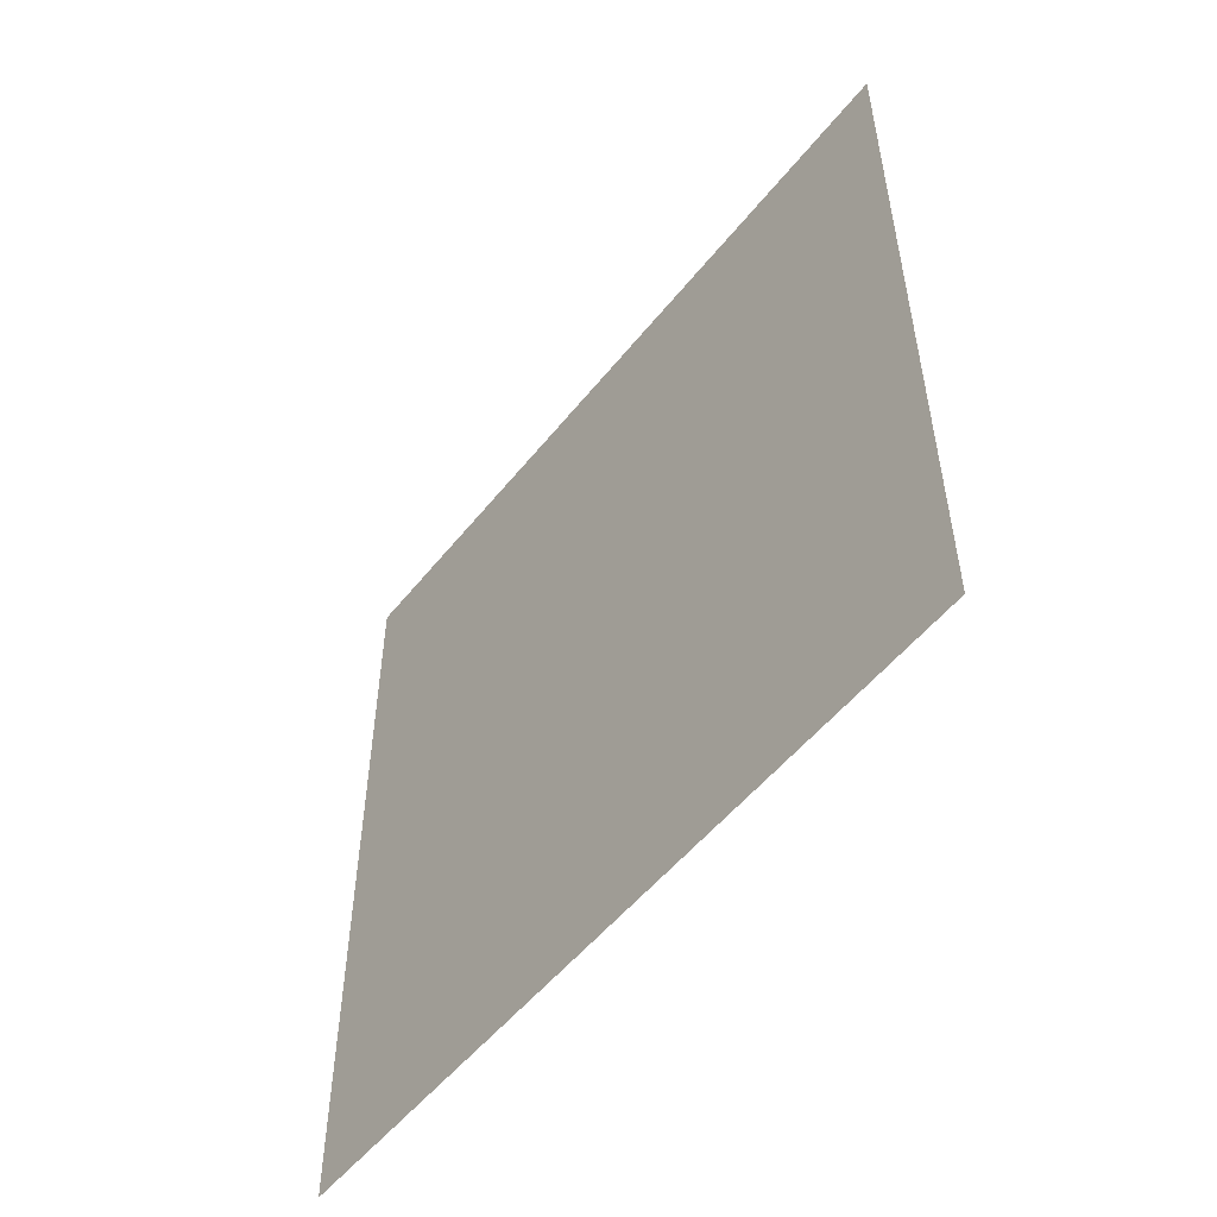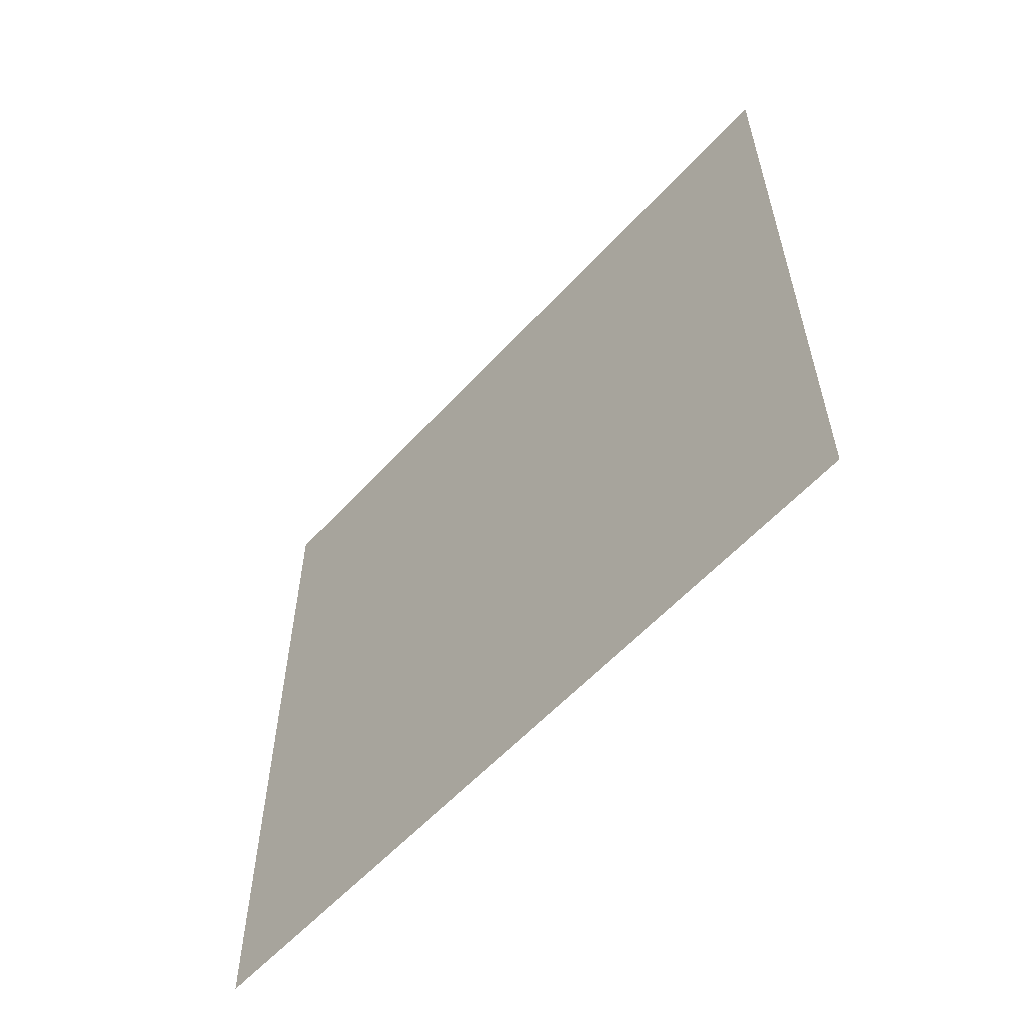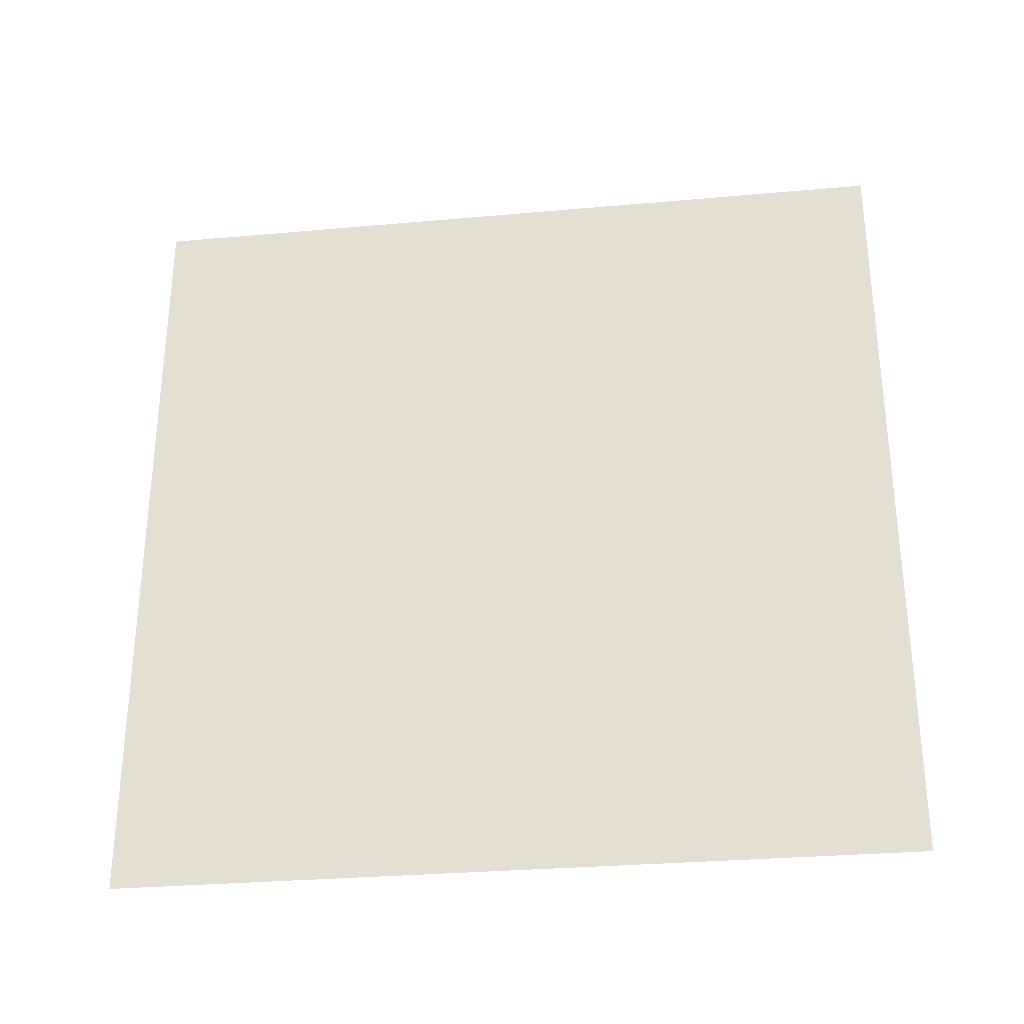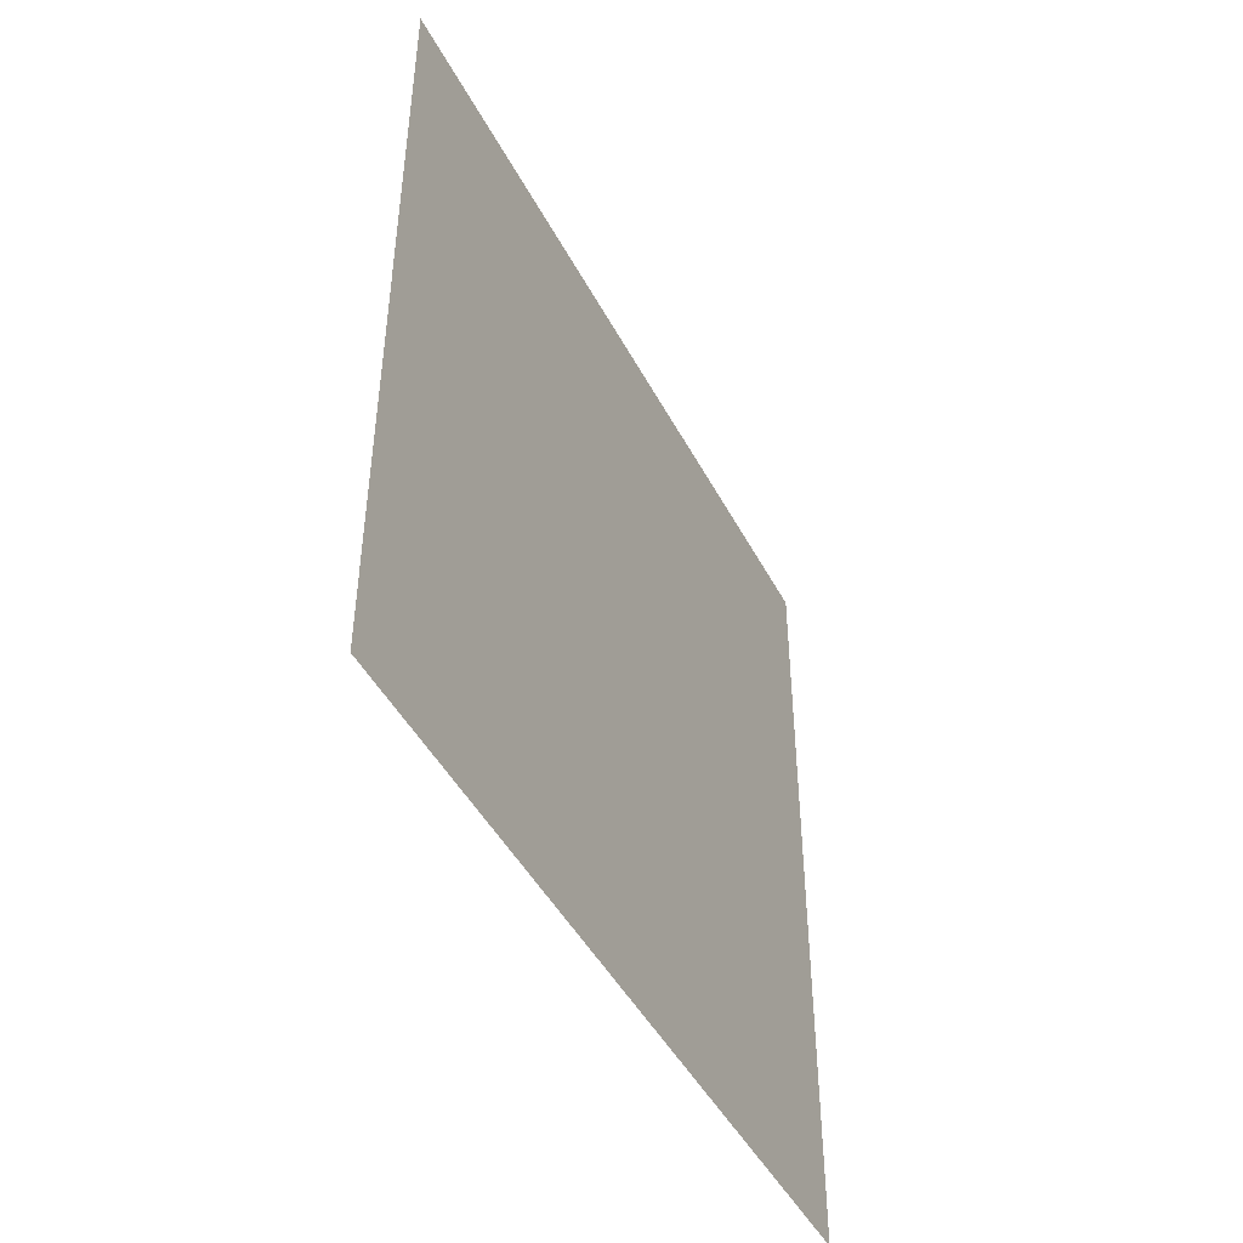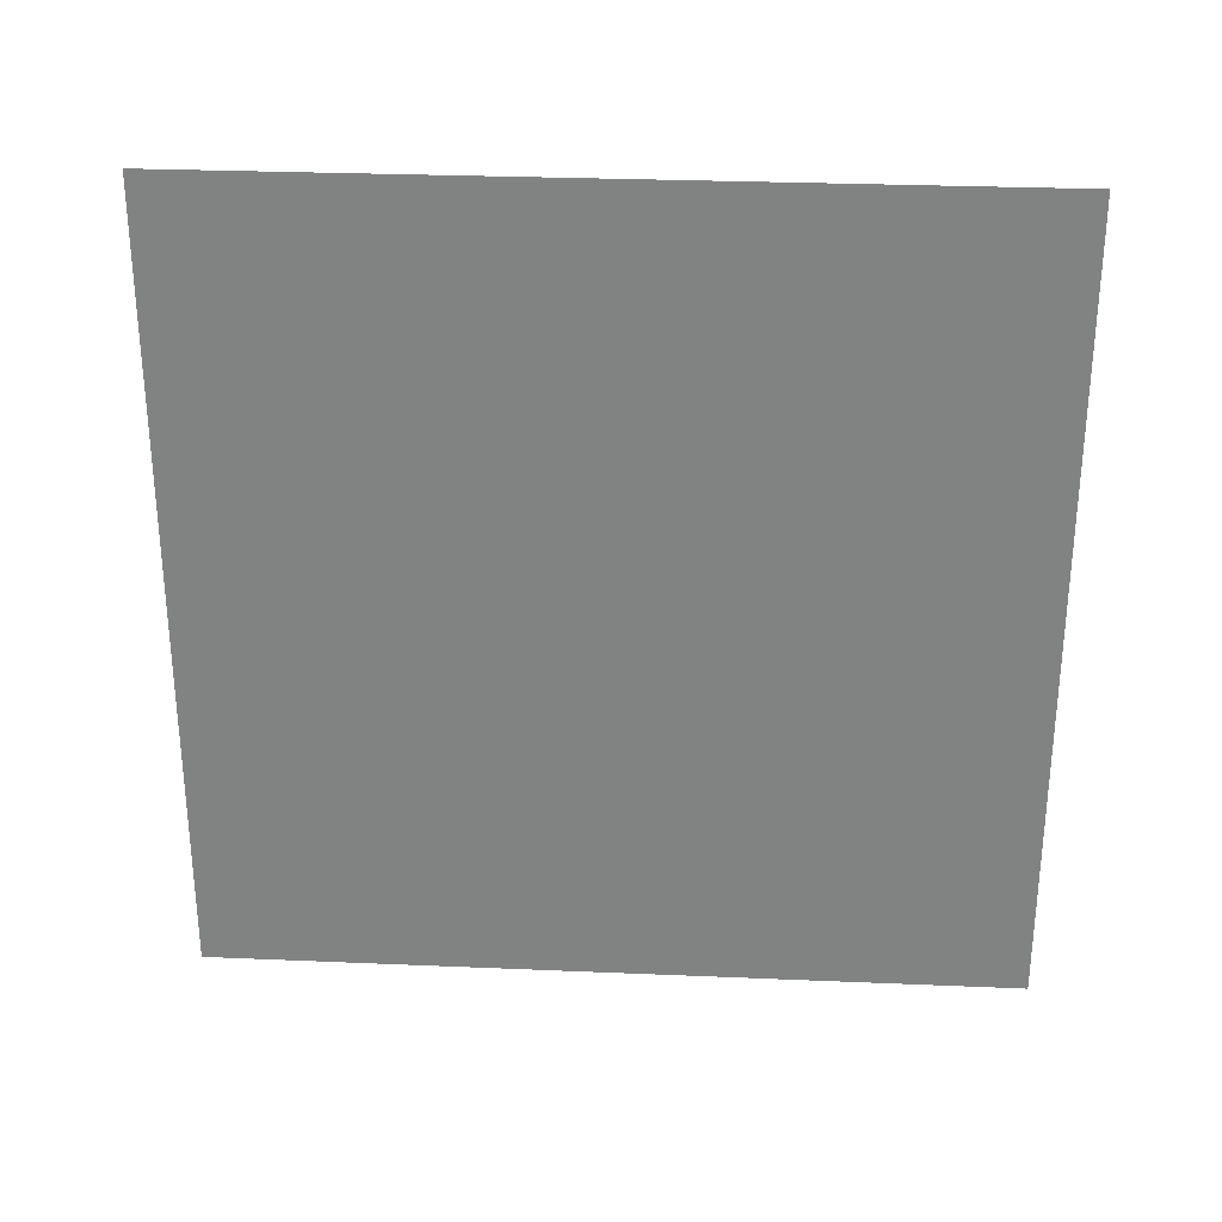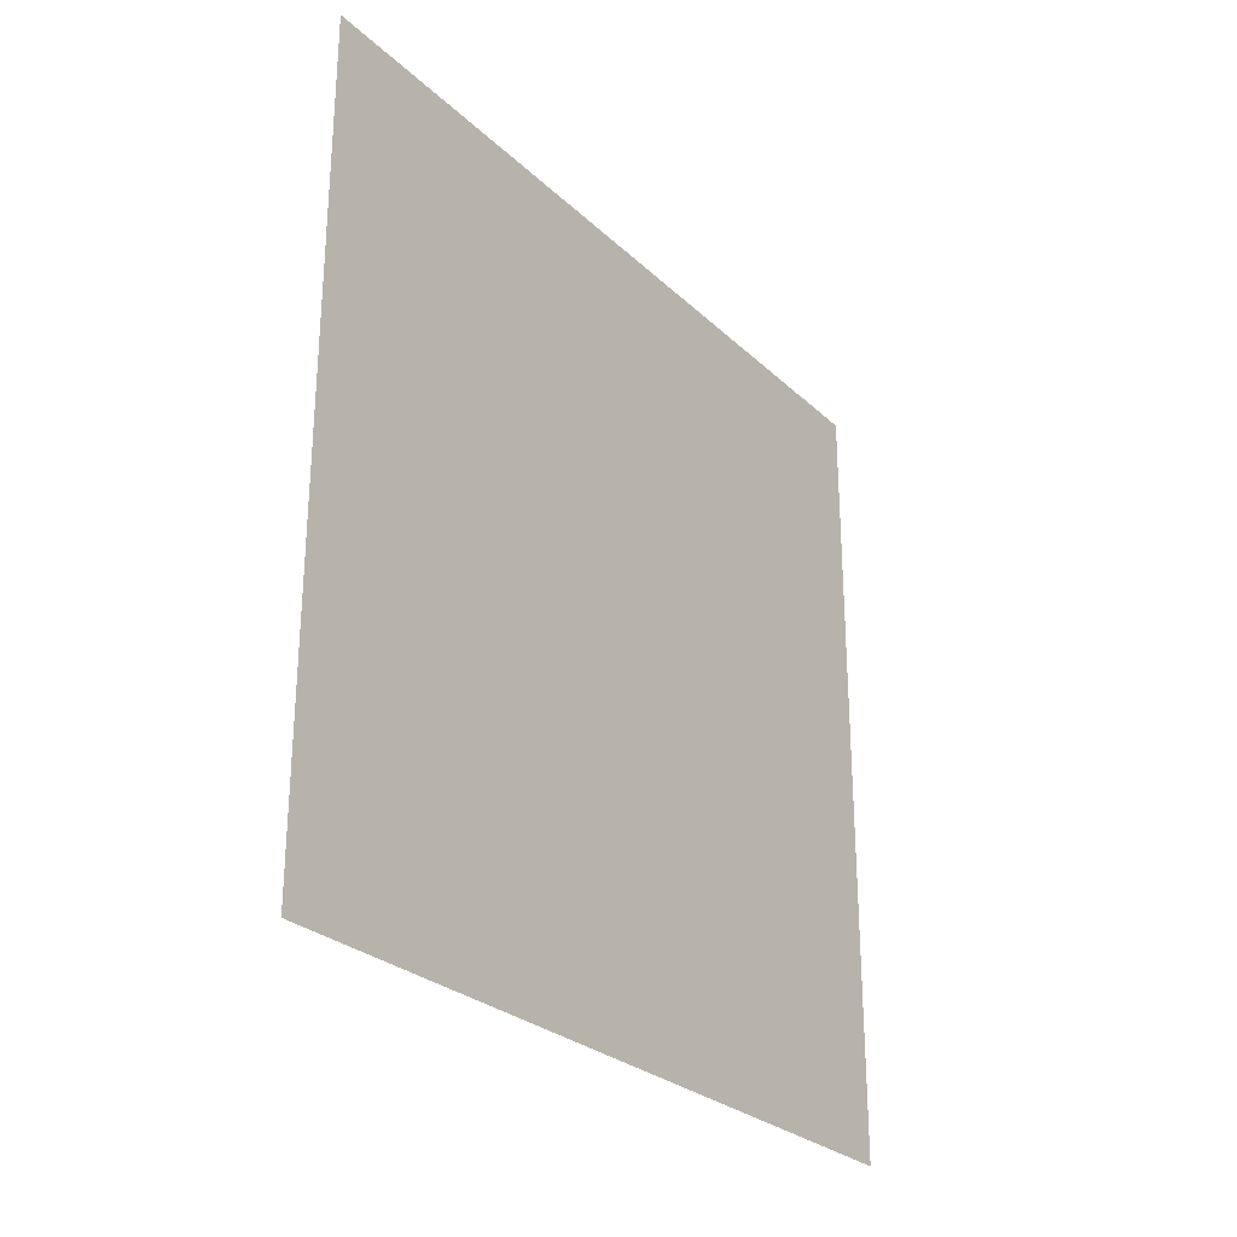
<metadata>
{"format":"obj","ext":"obj","renderer":"f3d","projection":"perspective","resolution":1024,"background":"white","views":[{"elev":-52.7,"azim":142.5,"up":"+Y"},{"elev":-58.4,"azim":-42.1,"up":"+Y"},{"elev":-30.3,"azim":97.4,"up":"+Z"},{"elev":-46.0,"azim":-153.5,"up":"+Y"},{"elev":29.1,"azim":93.6,"up":"+Y"},{"elev":-27.3,"azim":35.5,"up":"+Z"}]}
</metadata>
<code>
v -0.2 3 3
v -0.2 -1.531e-08 2.669e-06
v -0.2 3 3.538e-06
v -0.2 -4.502e-07 3
g wall05_8865_416
f 1 3 2
f 2 4 1

</code>
